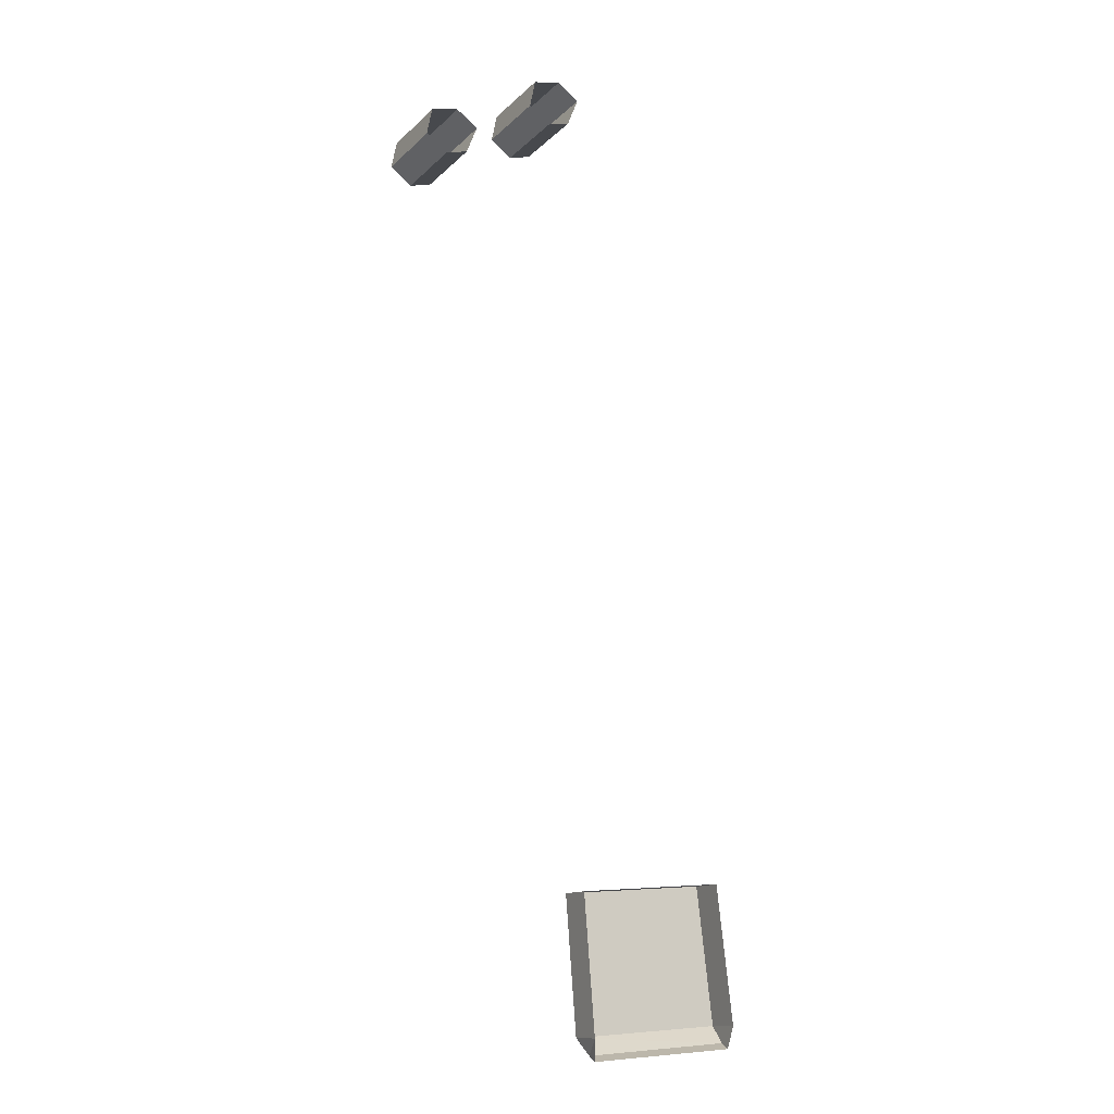
<metadata>
{"format":"obj","ext":"obj","renderer":"f3d","projection":"perspective","resolution":1024,"background":"white","views":[{"elev":-12.9,"azim":153.0,"up":"+Z"}]}
</metadata>
<code>
o object/desk_2/1
v 1 -77 80
v 1 -94 80
v -3 -94 77
v -3 -77 77
v -7 -94 78
v -7 -77 78
v -9 -94 83
v -9 -77 83
v -5 -94 86
v -5 -77 86
v 0 -94 85
v 0 -77 85
v -10 -77 -66
v -10 -84 -66
v -12 -84 -91
v -12 -77 -91
v -13 -81 -94
v -13 -79 -95
v -40 -79 -93
v -40 -81 -92
v -40 -77 -89
v -40 -84 -89
v -37 -84 -64
v -37 -77 -64
v 22 -77 70
v 22 -94 70
v 18 -94 67
v 18 -77 67
v 14 -94 68
v 14 -77 68
v 12 -94 73
v 12 -77 73
v 16 -94 76
v 16 -77 76
v 21 -94 75
v 21 -77 75
f 1 2 3
f 1 3 4
f 4 3 5
f 4 5 6
f 6 5 7
f 6 7 8
f 8 7 9
f 8 9 10
f 10 9 11
f 10 11 12
f 12 11 2
f 12 2 1
f 13 14 15
f 13 15 16
f 16 15 17
f 16 17 18
f 18 17 19
f 19 17 20
f 19 20 21
f 21 20 22
f 21 22 23
f 21 23 24
f 24 23 14
f 24 14 13
f 20 17 15
f 20 15 22
f 22 15 14
f 22 14 23
f 25 26 27
f 25 27 28
f 28 27 29
f 28 29 30
f 30 29 31
f 30 31 32
f 32 31 33
f 32 33 34
f 34 33 35
f 34 35 36
f 36 35 26
f 36 26 25

</code>
